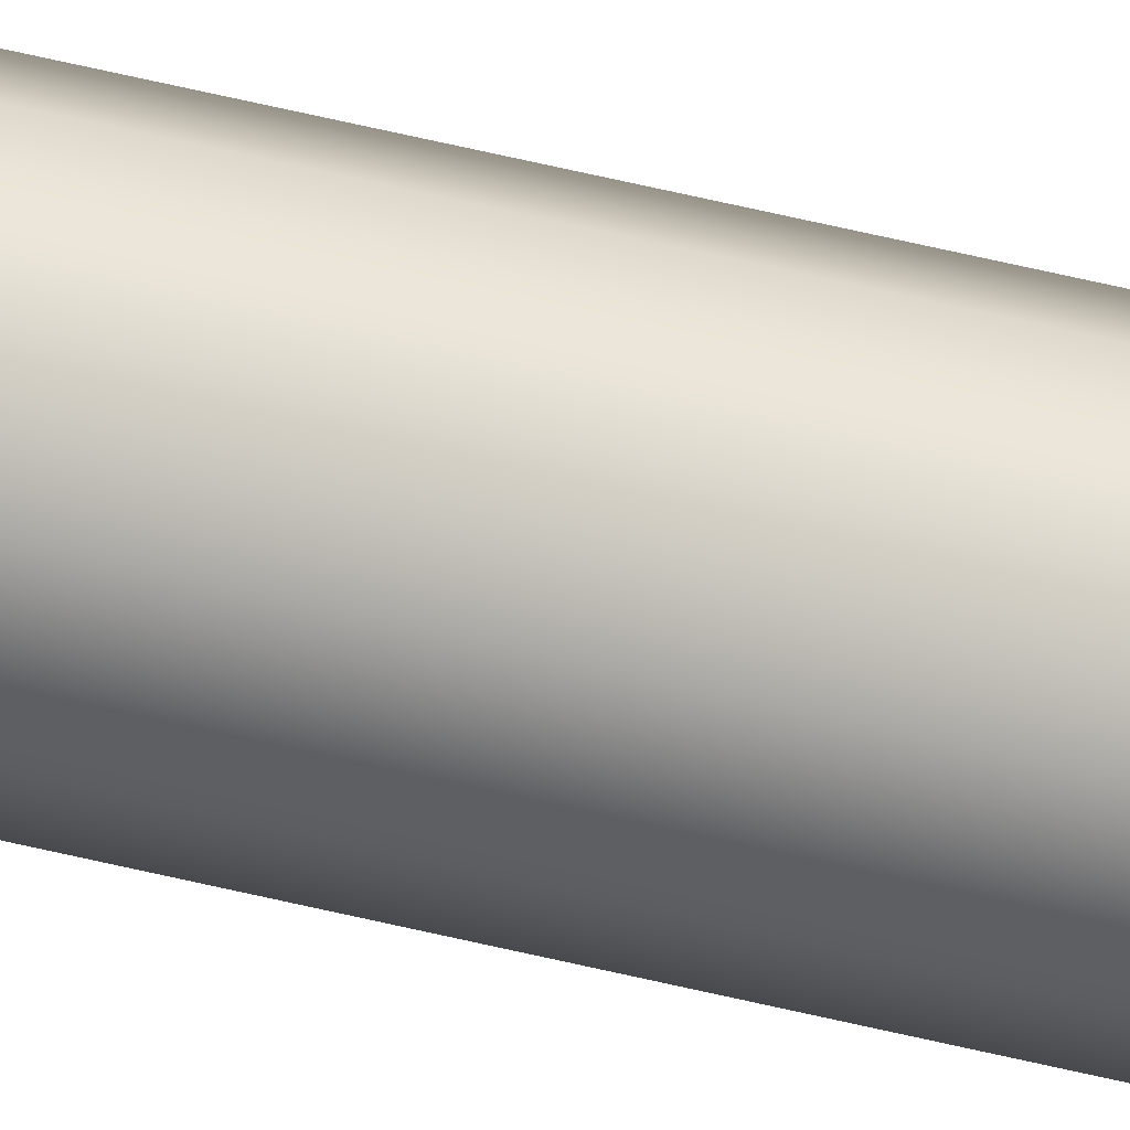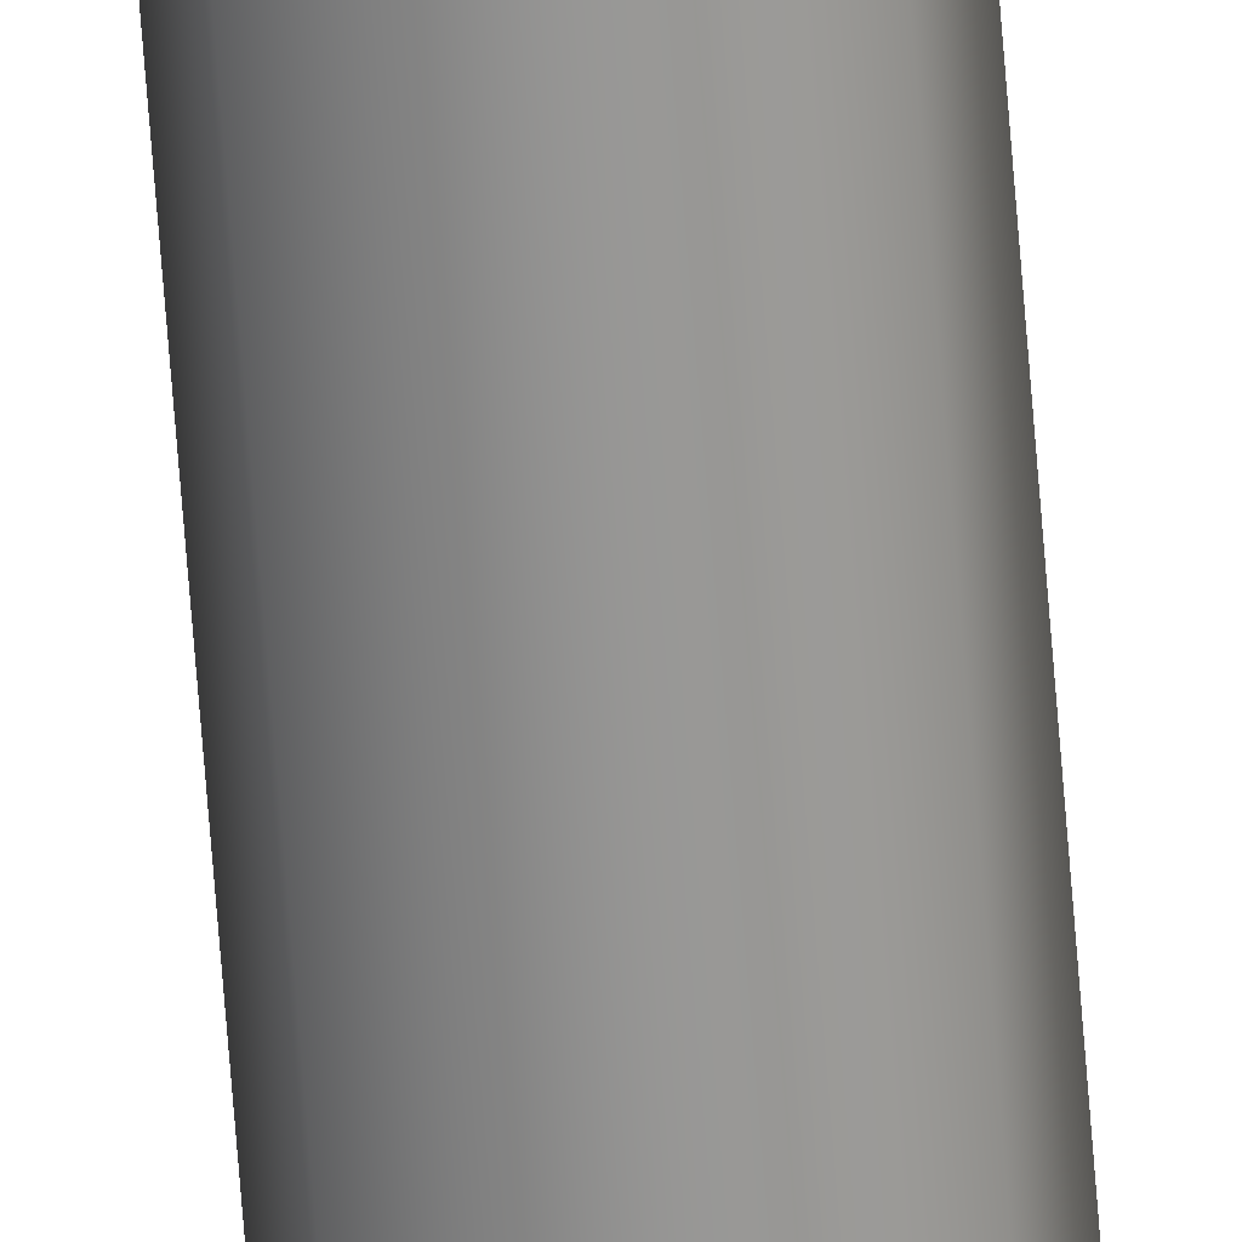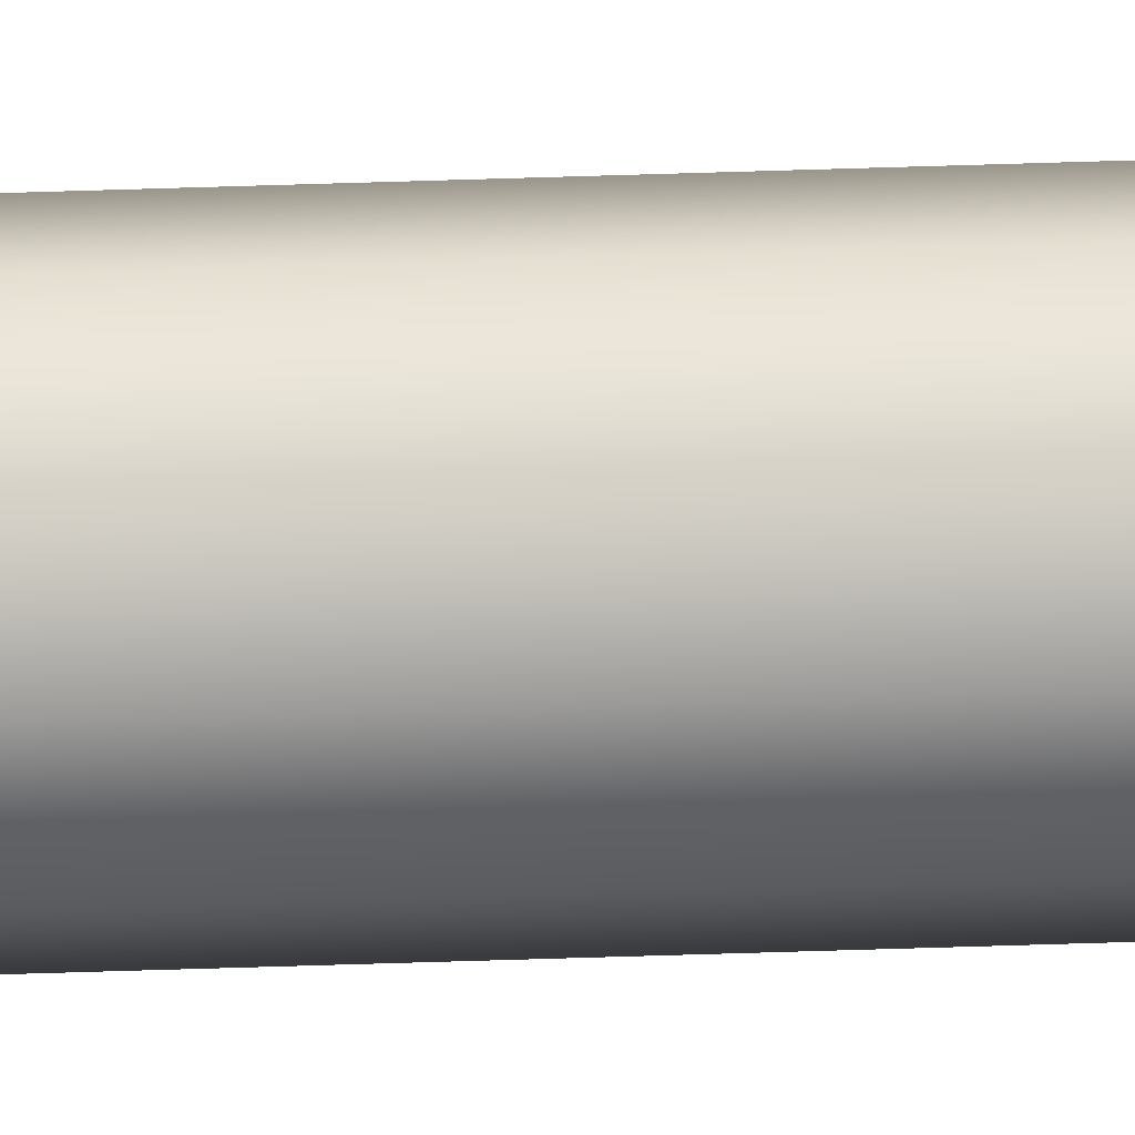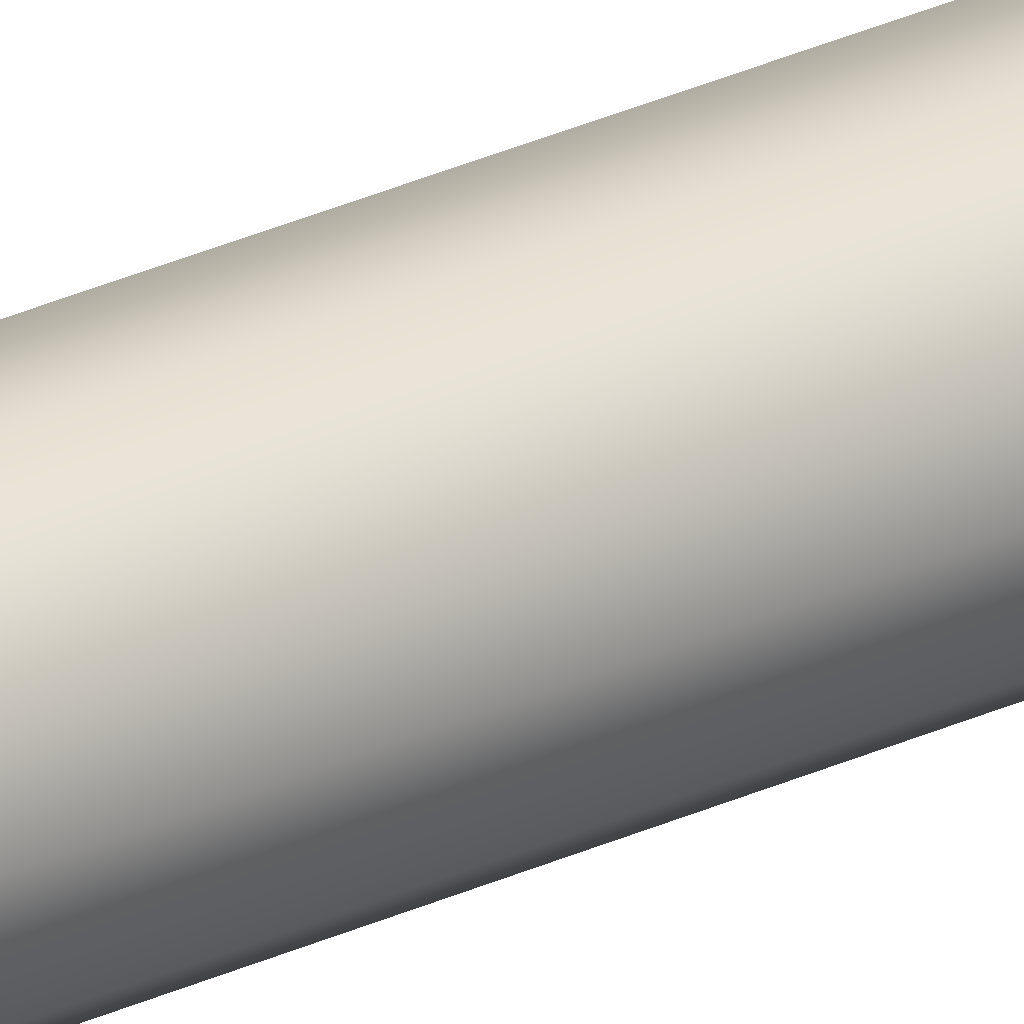
<metadata>
{"format":"obj","ext":"obj","renderer":"f3d","projection":"perspective","resolution":1024,"background":"white","views":[{"elev":47.9,"azim":106.1,"up":"+Y"},{"elev":-67.4,"azim":4.4,"up":"+Y"},{"elev":-51.8,"azim":-87.9,"up":"+Y"},{"elev":24.3,"azim":50.6,"up":"+Y"}]}
</metadata>
<code>
v -1.761 12.85 -22.5
v -1.698 13.04 -22.5
v -1.535 13.16 -22.5
v -1.334 13.16 -22.5
v -1.171 13.04 -22.5
v -1.108 12.85 -22.5
v -1.171 12.66 -22.5
v -1.334 12.54 -22.5
v -1.535 12.54 -22.5
v -1.698 12.66 -22.5
v -1.761 12.85 -22.5
v -1.698 12.66 -22.5
v -1.535 12.54 -22.5
v -1.334 12.54 -22.5
v -1.171 12.66 -22.5
v -1.108 12.85 -22.5
v -1.171 13.04 -22.5
v -1.334 13.16 -22.5
v -1.535 13.16 -22.5
v -1.698 13.04 -22.5
v -1.761 12.85 12
v -1.698 13.04 12
v -1.535 13.16 12
v -1.334 13.16 12
v -1.171 13.04 12
v -1.108 12.85 12
v -1.171 12.66 12
v -1.334 12.54 12
v -1.535 12.54 12
v -1.698 12.66 12
v -1.761 12.85 -22.5
v -1.761 12.85 12
v -1.761 12.85 12
v -1.698 12.66 12
v -1.535 12.54 12
v -1.334 12.54 12
v -1.171 12.66 12
v -1.108 12.85 12
v -1.171 13.04 12
v -1.334 13.16 12
v -1.535 13.16 12
v -1.698 13.04 12
f 2 5 1
f 1 5 6
f 1 6 10
f 10 6 7
f 10 7 9
f 9 7 8
f 3 4 2
f 2 4 5
f 12 30 11
f 11 30 32
f 31 21 20
f 20 21 22
f 20 22 19
f 19 22 23
f 19 23 18
f 18 23 24
f 18 24 17
f 17 24 25
f 17 25 16
f 16 25 26
f 16 26 15
f 15 26 27
f 15 27 14
f 14 27 28
f 14 28 13
f 13 28 29
f 13 29 12
f 12 29 30
f 34 37 33
f 33 37 38
f 33 38 42
f 42 38 39
f 42 39 41
f 41 39 40
f 35 36 34
f 34 36 37

</code>
